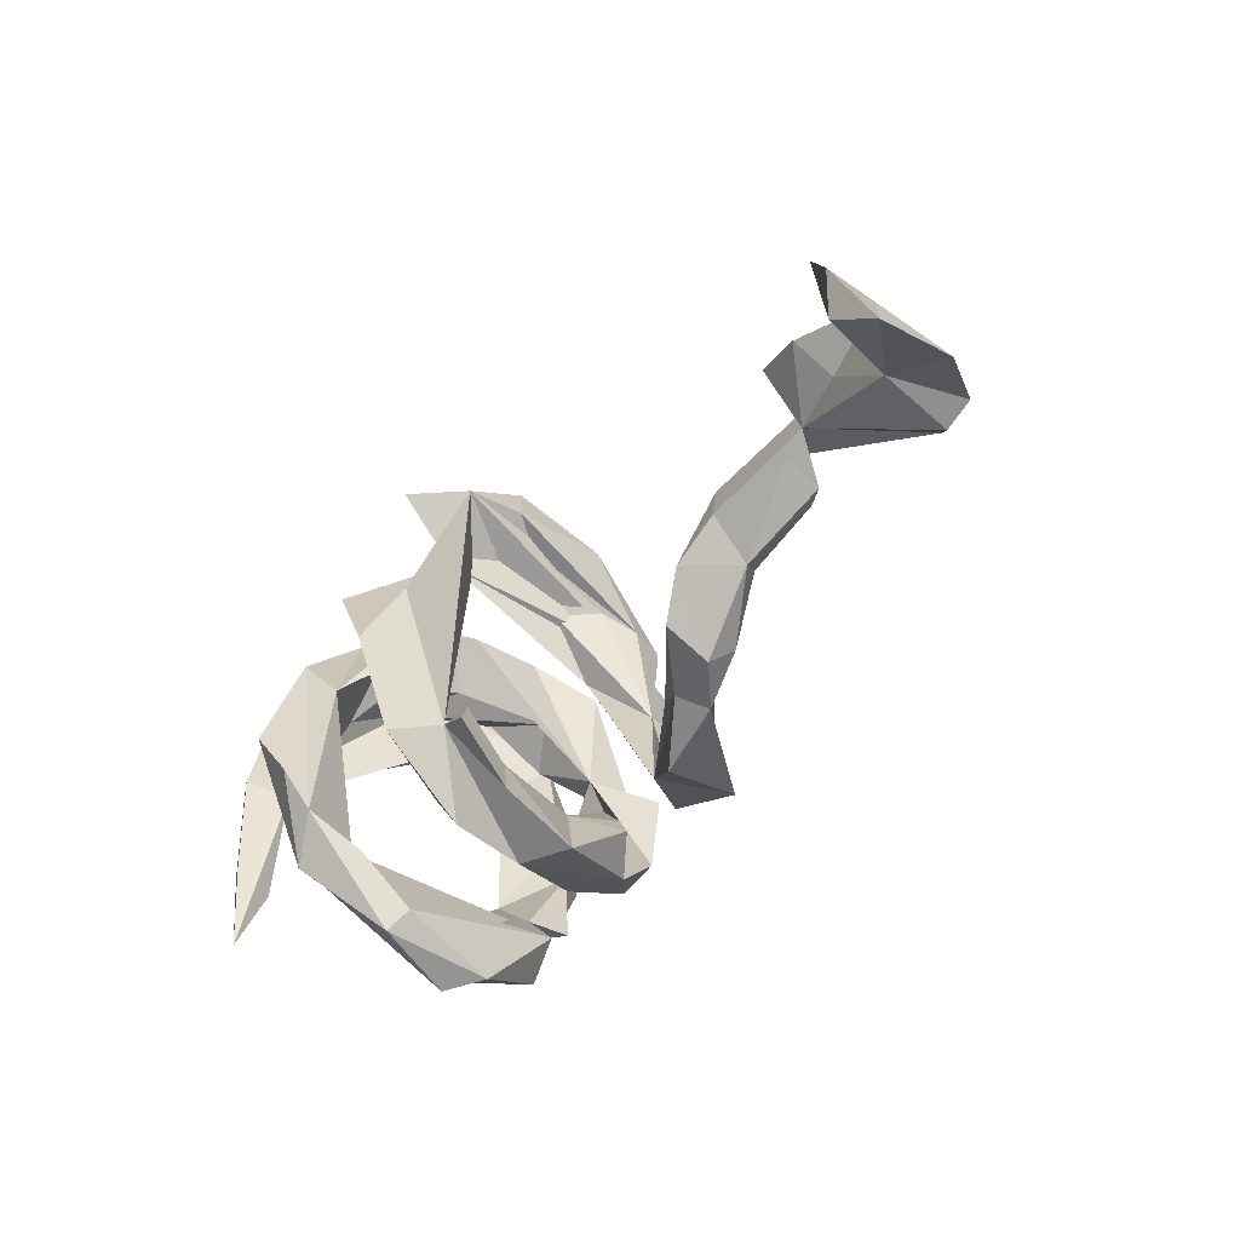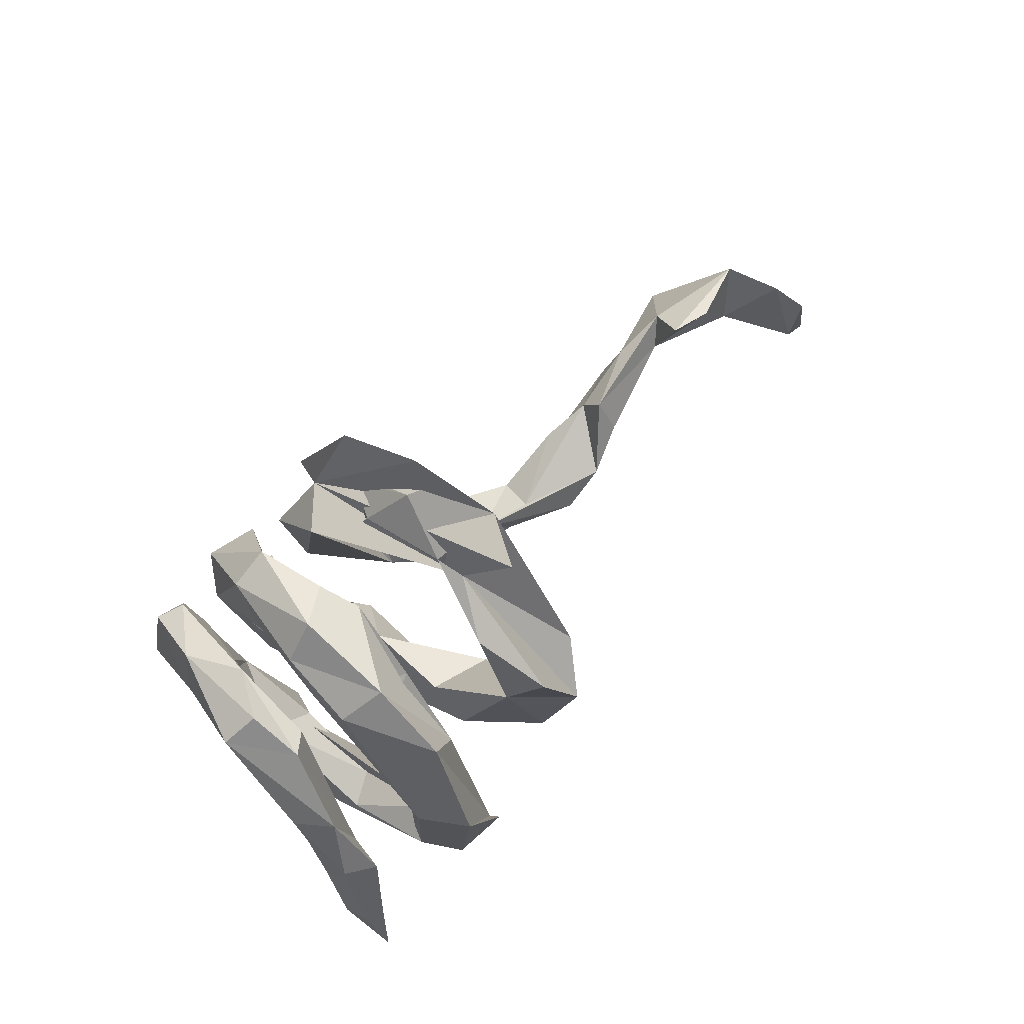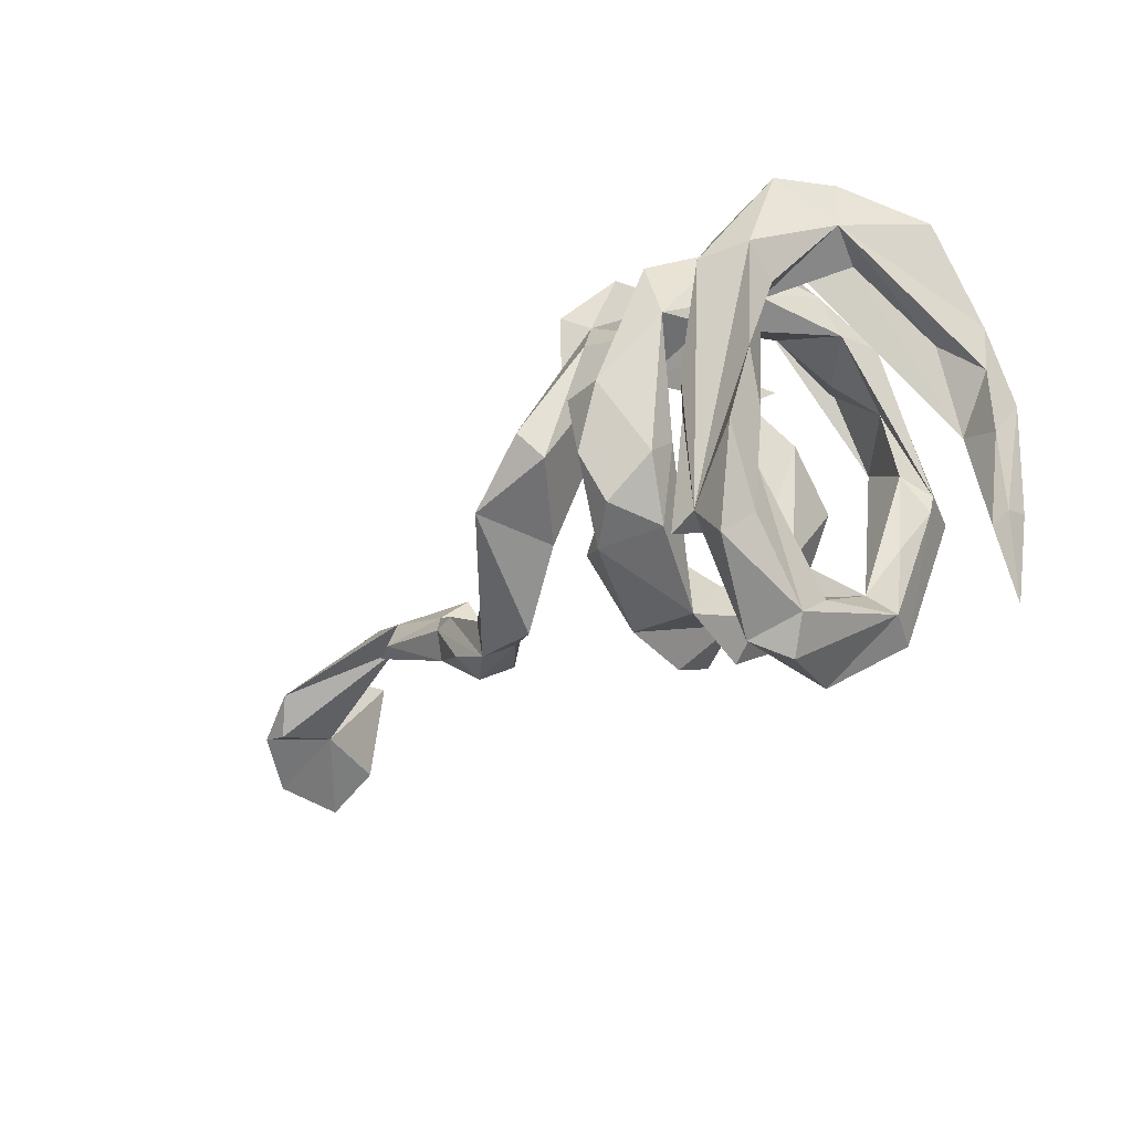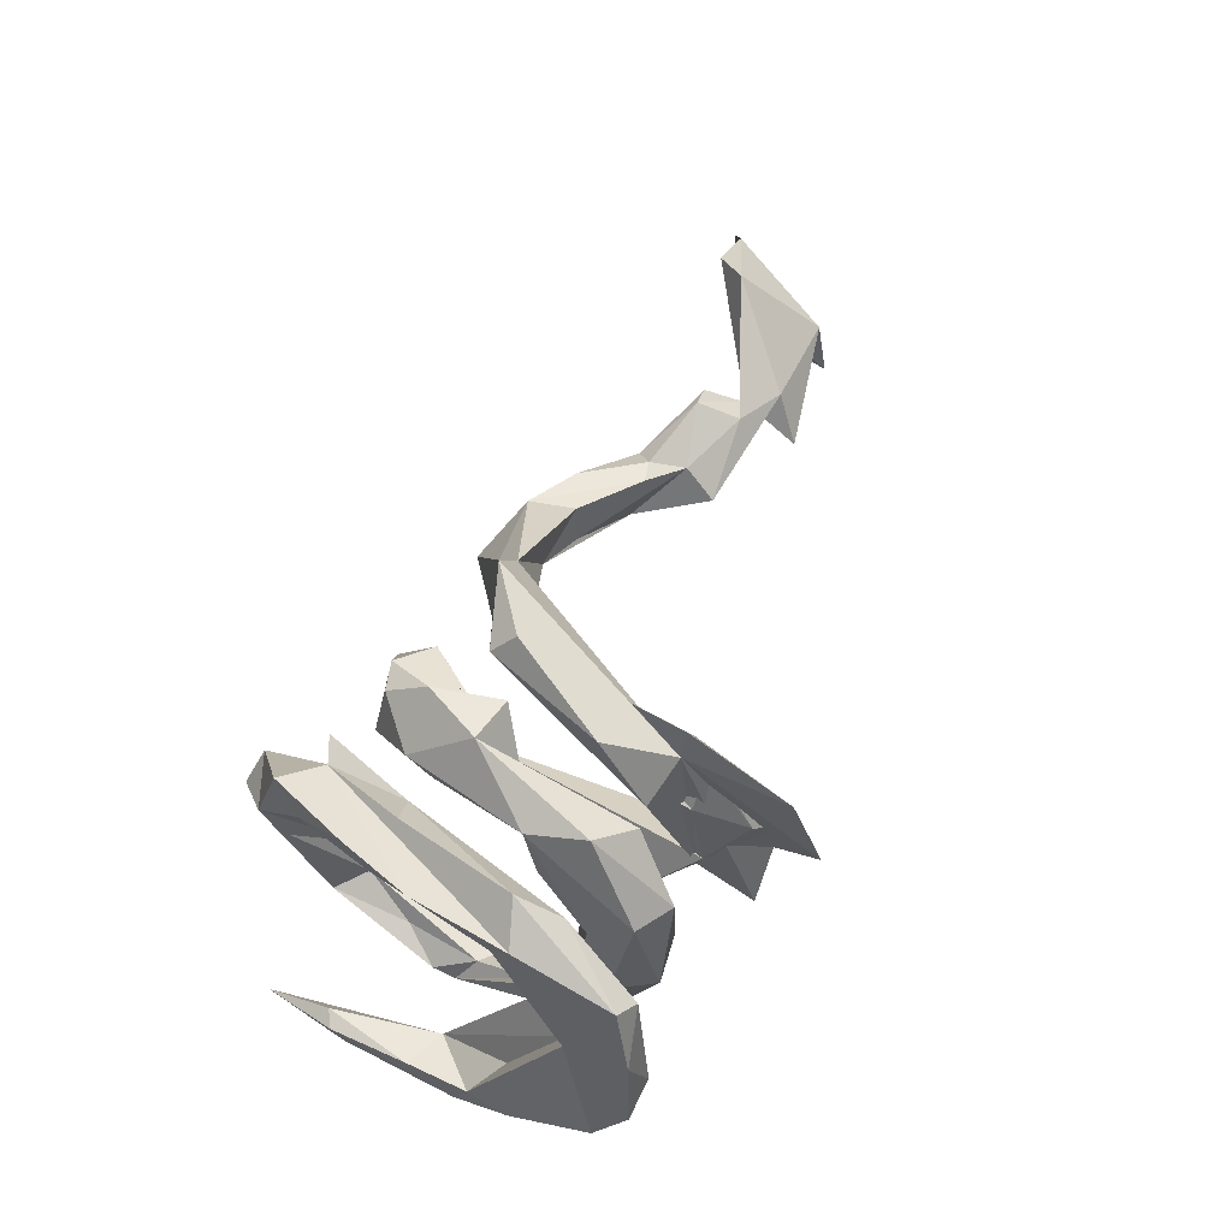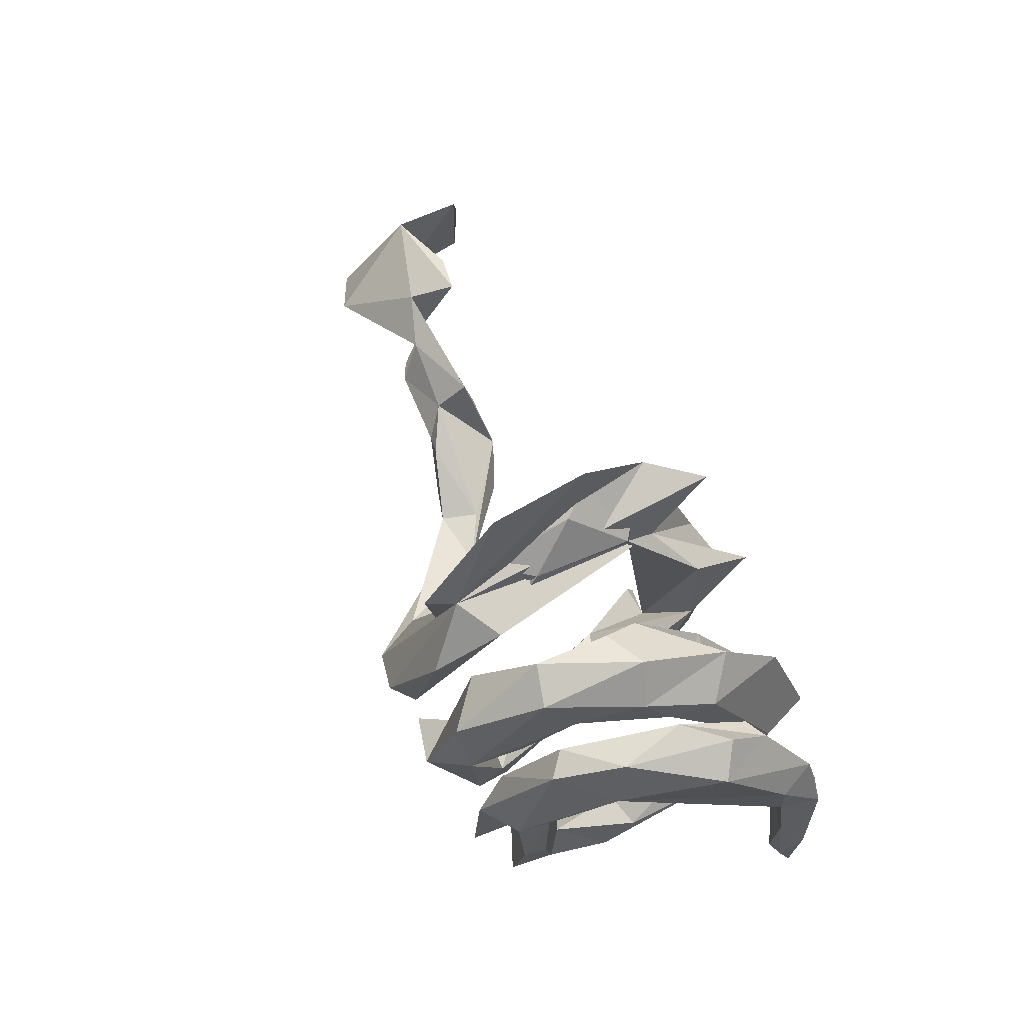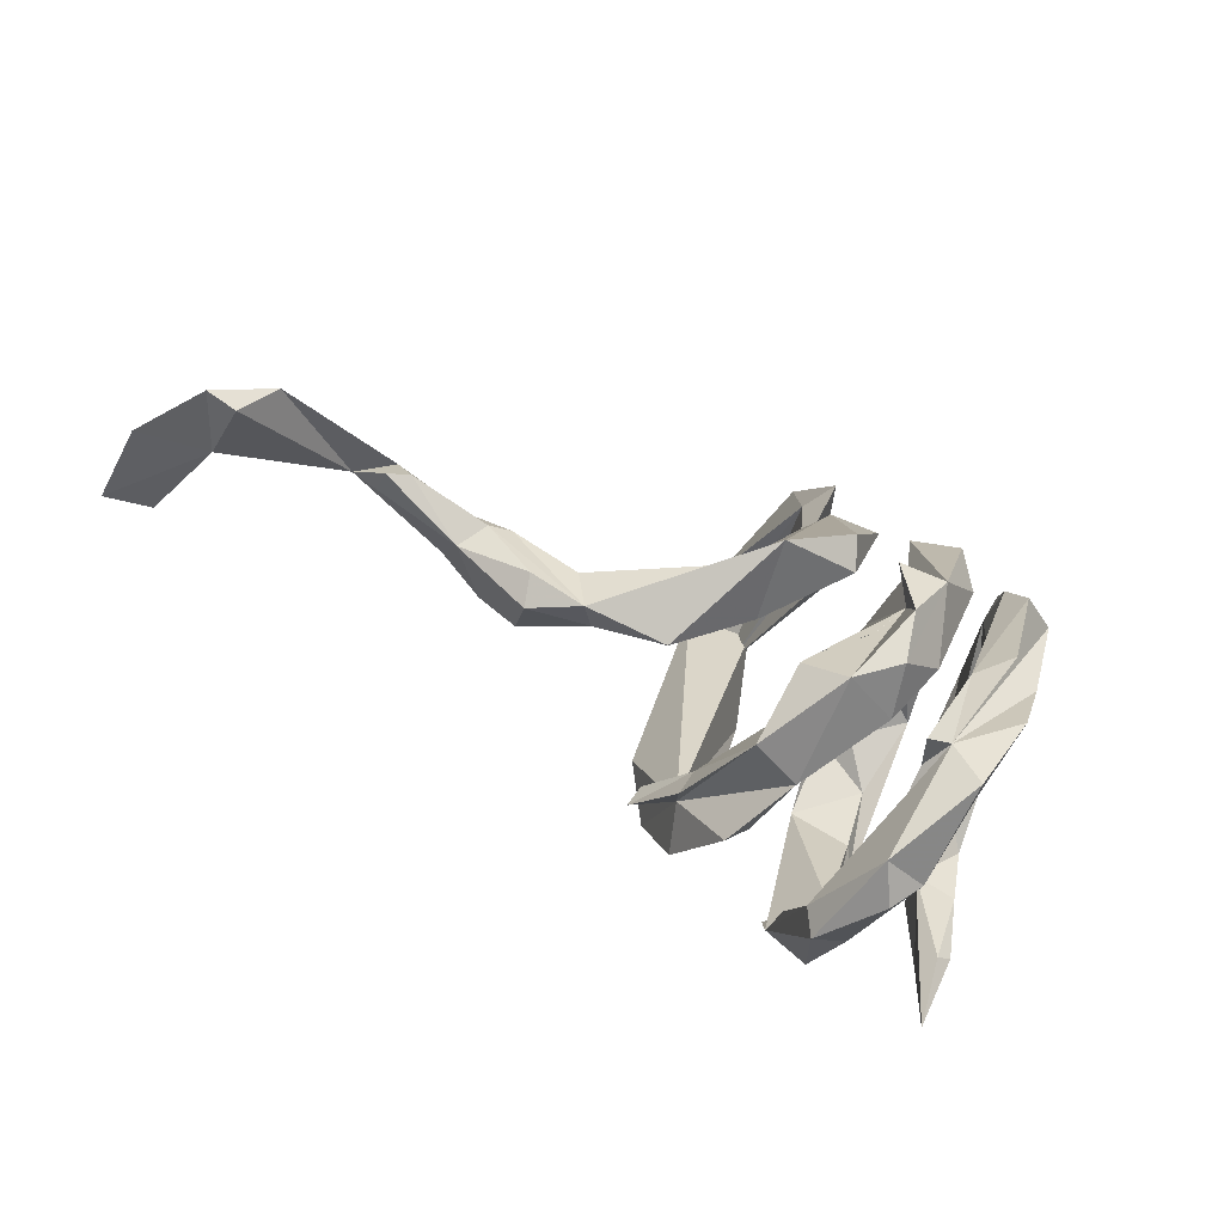
<metadata>
{"format":"obj","ext":"obj","renderer":"f3d","projection":"perspective","resolution":1024,"background":"white","views":[{"elev":-37.8,"azim":-125.0,"up":"+Y"},{"elev":53.1,"azim":128.0,"up":"+Y"},{"elev":-38.8,"azim":46.3,"up":"+Y"},{"elev":63.1,"azim":110.6,"up":"+Z"},{"elev":53.4,"azim":67.9,"up":"+Y"},{"elev":-57.2,"azim":-28.4,"up":"+Y"}]}
</metadata>
<code>
v 0.3541 0.07829 0.2172
v 0.4027 0.1622 0.09195
v 0.3675 0.2192 0.1746
v 0.2888 0.1251 0.2163
v 0.2942 0.06092 0.2525
v 0.2092 -0.1141 0.199
v 0.3432 0.04739 0.1653
v 0.2511 -0.1052 0.2461
v 0.4006 0.2471 0.08342
v 0.2128 0.0401 0.2342
v 0.1315 -0.05273 0.2753
v 0.3225 -0.06959 0.1944
v 0.3372 0.2358 0.1511
v 0.3027 0.06226 0.1421
v 0.312 0.172 0.1374
v 0.2956 -0.1338 0.1491
v 0.186 -0.2372 0.1607
v 0.372 0.1542 0.02649
v 0.1973 0.1224 0.2486
v 0.06606 -0.03643 0.2631
v 0.2524 -0.1738 0.1116
v 0.1448 0.1663 0.2044
v 0.2864 -0.1718 0.199
v 0.2398 -0.07262 0.1779
v 0.2255 0.0615 0.1584
v 0.2258 -0.2941 0.1581
v 0.4209 0.2559 -0.06278
v 0.08818 -0.1952 0.2157
v 0.1313 0.006762 0.1861
v 0.08174 -0.1354 0.2599
v 0.1544 -0.1415 0.1997
v 0.02981 0.1785 0.1821
v 0.1731 0.1099 0.132
v 0.2508 -0.2544 0.1196
v 0.06732 0.08168 0.2328
v 0.1994 0.2331 0.1279
v 0.2573 0.1385 0.09068
v 0.0129 0.1794 0.2253
v 0.2497 0.1989 0.1371
v 0.07808 -0.07931 0.1751
v 0.2889 0.1771 0.000309
v 0.1128 -0.2057 0.1384
v -0.01124 -0.05393 0.282
v 0.3781 0.2668 -0.003072
v 0.005164 -0.08622 0.2466
v 0.1708 -0.2349 0.1121
v 0.157 -0.1061 0.163
v 0.459 0.22 -0.04057
v 0.3966 0.07793 -0.1052
v 0.4388 0.036 -0.1524
v -0.008789 0.1848 0.171
v 0.1462 -0.2524 0.1609
v 0.0902 0.1555 0.1379
v 0.1747 0.2089 -0.03284
v 0.215 0.1417 0.006917
v 0.1943 0.2348 0.02074
v -0.03029 0.02458 0.1814
v 0.4088 0.2072 -0.1245
v 0.4516 0.09931 -0.1441
v -0.08528 -0.1239 0.1443
v 0.02773 -0.1474 0.07968
v 0.1527 -0.3579 0.03739
v 0.04382 -0.2413 0.01318
v 0.04973 0.1058 0.123
v 0.005184 -0.1423 0.1507
v 0.2541 0.2365 -0.009521
v 0.2246 0.1142 -0.09333
v 0.3012 0.1378 -0.105
v 0.3717 -0.0275 -0.1764
v 0.3793 0.2107 -0.1062
v 0.2283 -0.2976 -0.03335
v -0.02343 -0.1767 0.1424
v 0.0447 0.2022 0.06329
v 0.2545 0.1862 -0.14
v -0.1118 -0.1198 0.2623
v 0.4278 -0.05742 -0.1681
v 0.006209 0.208 0.1191
v 0.4371 0.01146 -0.2159
v 0.02961 -0.2152 0.1745
v 0.1856 -0.3779 -0.01376
v -0.1521 -0.113 0.1946
v 0.01806 0.2792 0.004546
v 0.1793 -0.2782 -0.01418
v -0.04197 -0.05451 0.1688
v 0.4246 0.1079 -0.1951
v 0.2915 0.1277 -0.03993
v 0.04469 0.2143 -0.1179
v 0.3912 -0.1869 -0.1828
v 0.2251 -0.3377 0.01181
v 0.4164 -0.1738 -0.1866
v 0.4151 -0.1596 -0.2246
v 0.2821 -0.0495 -0.2201
v -0.08166 -0.06949 0.161
v 0.01765 0.3278 0.1192
v 0.3924 -0.01169 -0.2358
v 0.2686 0.05932 -0.1397
v 0.2466 0.1074 -0.2309
v 0.3898 -0.164 -0.2351
v 0.05027 0.2244 -0.07655
v 0.1895 0.1459 -0.1301
v -0.0127 0.3105 -0.0366
v 0.01975 0.3768 -0.01729
v 0.3831 -0.2859 -0.2316
v 0.1881 0.0393 -0.2076
v 0.1975 -0.2063 -0.1579
v 0.2601 -0.02311 -0.1797
v -0.01817 0.3047 -0.1273
v 0.2338 -0.2486 -0.1755
v 0.2815 -0.08252 -0.2104
v -0.03568 -0.2455 0.04546
v 0.08507 0.1449 -0.1792
v 0.2387 -0.1341 -0.19
v -0.05464 -0.1704 -0.07573
v -0.1884 -0.1902 0.09277
v 0.1239 -0.3119 -0.1041
v 0.04081 -0.1613 -0.04831
v 0.2495 -0.04064 -0.2899
v -0.2234 -0.1095 0.06326
v -0.3004 -0.1617 0.07863
v 0.05089 -0.1845 -0.1152
v 0.2032 -0.2549 -0.2323
v 0.007043 -0.2432 -0.1082
v 0.1415 -0.3441 -0.1274
v -0.03398 -0.1274 -0.1581
v 0.1543 -0.1932 -0.2498
v 0.1364 -0.2408 -0.1761
v 0.04738 -0.03198 -0.1999
v -0.2717 -0.1387 0.04289
v -0.07474 -0.2221 -0.08348
v 0.1725 -0.1313 -0.2837
v -0.3109 -0.09411 0.08132
v 0.03762 0.3005 -0.2025
v -0.372 -0.1173 0.06599
v -0.3978 -0.02614 0.05917
v 0.05821 0.08754 -0.2773
v -0.1018 -0.1609 -0.173
v -0.0551 0.04985 -0.2411
v -0.006147 -0.1479 -0.2294
v -0.3614 -0.1453 0.02989
v -0.0899 -0.1319 -0.1565
v -0.294 -0.08748 0.02826
v -0.4306 -0.03167 0.05498
v -0.4581 -0.05587 0.0211
v -0.01687 -0.02729 -0.2854
v -0.4536 0.01713 0.03103
v -0.5765 -0.001181 0.04473
v -0.3476 -0.1027 -0.02531
v -0.4394 0.06241 -0.0103
v -0.4576 0.002247 -0.03033
v -0.3944 -0.04514 -0.04223
v -0.5446 -0.00096 0.05846
v -0.5707 0.02773 0.001341
v -0.6282 0.09834 0.01108
v -0.5565 0.06058 0.03136
v -0.6065 0.05174 -0.00314
v -0.7462 -0.008218 0.09689
v -0.6873 0.06752 -0.01777
v -0.7842 0.1086 -0.02785
v -0.5918 0.1359 -0.04934
v -0.7869 -0.05128 0.06449
v -0.7863 -0.01222 -0.02674
v -0.6656 0.1216 -0.06054
v -0.8302 -0.03537 0.06466
v -0.8912 -0.06089 -0.0179
v -0.7786 0.1272 -0.1232
v -0.8209 -0.01341 -0.1384
v -0.8897 -0.06032 -0.1248
v -0.8347 0.05265 -0.1489
f 57 51 77
f 82 77 51
f 104 100 54
f 67 54 100
f 74 104 54
f 29 36 56
f 66 56 36
f 54 29 56
f 22 36 29
f 66 54 56
f 33 29 54
f 55 33 54
f 87 32 53
f 35 53 32
f 64 87 53
f 94 38 32
f 57 32 38
f 102 94 32
f 51 38 94
f 69 70 58
f 44 58 70
f 85 69 58
f 74 41 68
f 86 68 41
f 97 74 68
f 66 41 74
f 54 66 74
f 73 77 82
f 99 73 82
f 57 77 73
f 101 82 51
f 92 97 68
f 97 104 74
f 99 87 73
f 64 73 87
f 111 87 99
f 101 99 82
f 135 87 111
f 124 111 99
f 107 99 101
f 102 107 101
f 124 99 107
f 137 124 107
f 87 137 107
f 144 137 87
f 132 87 107
f 27 44 9
f 13 9 44
f 48 27 9
f 58 44 27
f 3 9 13
f 15 13 44
f 2 48 9
f 58 27 48
f 44 70 69
f 15 44 69
f 88 69 103
f 98 103 69
f 90 88 103
f 90 103 91
f 98 91 103
f 105 115 17
f 62 17 115
f 83 105 17
f 126 115 105
f 46 83 17
f 71 105 83
f 76 88 90
f 110 63 79
f 42 79 63
f 72 110 79
f 124 63 110
f 28 79 42
f 52 46 17
f 21 83 46
f 6 46 52
f 83 21 71
f 89 71 21
f 6 21 46
f 108 71 89
f 34 89 21
f 26 89 34
f 62 26 17
f 23 17 26
f 89 26 62
f 23 26 34
f 16 23 34
f 12 17 23
f 123 62 115
f 125 123 115
f 80 62 123
f 89 62 80
f 108 80 123
f 89 80 108
f 121 108 123
f 105 71 108
f 112 105 108
f 114 60 75
f 45 75 60
f 119 114 75
f 128 60 114
f 95 91 98
f 78 90 91
f 29 72 79
f 61 110 72
f 30 29 79
f 65 72 29
f 47 42 63
f 28 30 79
f 20 29 30
f 31 28 42
f 11 30 28
f 11 28 31
f 47 31 42
f 10 11 31
f 52 17 6
f 8 6 17
f 24 21 6
f 16 34 21
f 14 16 21
f 12 23 16
f 120 63 122
f 124 122 63
f 121 123 125
f 126 125 115
f 105 125 126
f 92 108 121
f 130 121 125
f 40 29 47
f 10 47 29
f 61 40 47
f 65 29 40
f 127 111 124
f 59 48 2
f 125 104 97
f 127 135 111
f 144 87 135
f 158 159 162
f 155 162 159
f 157 158 162
f 153 159 158
f 168 158 165
f 161 165 158
f 9 3 2
f 1 2 3
f 4 3 13
f 4 13 15
f 18 15 69
f 66 36 39
f 19 39 36
f 41 66 39
f 37 41 39
f 150 143 149
f 152 149 143
f 148 150 149
f 139 143 150
f 85 58 48
f 59 85 48
f 24 6 14
f 4 14 6
f 21 24 14
f 14 7 12
f 1 12 7
f 16 14 12
f 2 7 14
f 6 8 5
f 17 5 8
f 4 6 5
f 1 5 17
f 3 5 1
f 12 1 17
f 166 161 167
f 164 167 161
f 168 166 167
f 165 161 166
f 164 161 163
f 160 163 161
f 158 164 163
f 156 163 160
f 155 156 160
f 158 163 156
f 161 155 160
f 154 156 155
f 147 139 150
f 133 143 139
f 128 139 147
f 118 147 150
f 124 136 140
f 113 140 136
f 113 124 140
f 128 147 118
f 141 118 150
f 30 11 20
f 29 20 11
f 95 69 85
f 78 95 85
f 98 69 95
f 59 78 85
f 91 95 78
f 73 64 57
f 53 57 64
f 96 86 67
f 55 67 86
f 100 96 67
f 92 86 96
f 18 69 49
f 50 49 69
f 50 78 59
f 2 50 59
f 76 78 50
f 49 50 2
f 18 49 2
f 43 35 32
f 11 22 29
f 25 29 33
f 33 37 25
f 10 25 37
f 86 37 33
f 29 25 10
f 39 10 37
f 39 19 10
f 11 10 19
f 15 14 4
f 18 14 15
f 2 14 18
f 3 4 5
f 1 7 2
f 168 165 166
f 76 50 69
f 11 19 22
f 36 22 19
f 61 65 40
f 61 47 63
f 116 61 63
f 10 31 47
f 94 101 51
f 102 101 94
f 132 32 87
f 107 102 32
f 107 32 132
f 136 124 129
f 110 129 124
f 113 136 129
f 138 122 124
f 120 122 138
f 128 114 119
f 139 128 119
f 129 110 113
f 61 113 110
f 116 63 120
f 81 119 75
f 65 61 72
f 167 158 168
f 164 158 167
f 157 155 161
f 162 155 157
f 154 153 156
f 158 156 153
f 148 153 154
f 151 155 146
f 152 146 155
f 151 154 155
f 145 154 151
f 143 151 146
f 146 152 143
f 155 149 152
f 157 161 158
f 148 149 155
f 124 144 138
f 127 138 144
f 137 144 124
f 45 35 43
f 75 45 43
f 53 35 45
f 60 53 45
f 75 43 32
f 57 53 60
f 51 57 38
f 81 32 57
f 88 76 69
f 78 76 90
f 84 57 60
f 93 57 84
f 108 92 109
f 106 109 92
f 97 92 117
f 121 117 92
f 96 106 92
f 112 109 106
f 105 112 106
f 108 109 112
f 105 106 104
f 96 104 106
f 125 105 104
f 130 125 117
f 97 117 125
f 121 130 117
f 113 127 124
f 135 127 144
f 141 134 131
f 119 131 134
f 118 141 131
f 145 134 141
f 145 142 134
f 119 134 142
f 151 142 145
f 151 143 142
f 133 142 143
f 150 145 141
f 148 145 150
f 148 154 145
f 153 148 155
f 159 153 155
f 100 104 96
f 75 32 81
f 119 133 139
f 60 128 118
f 142 133 119
f 93 60 118
f 127 120 138
f 127 116 120
f 113 116 127
f 81 93 118
f 81 118 131
f 119 81 131
f 81 57 93
f 60 93 84
f 61 116 113
f 92 68 86
f 55 54 67
f 86 41 37
f 55 86 33

</code>
